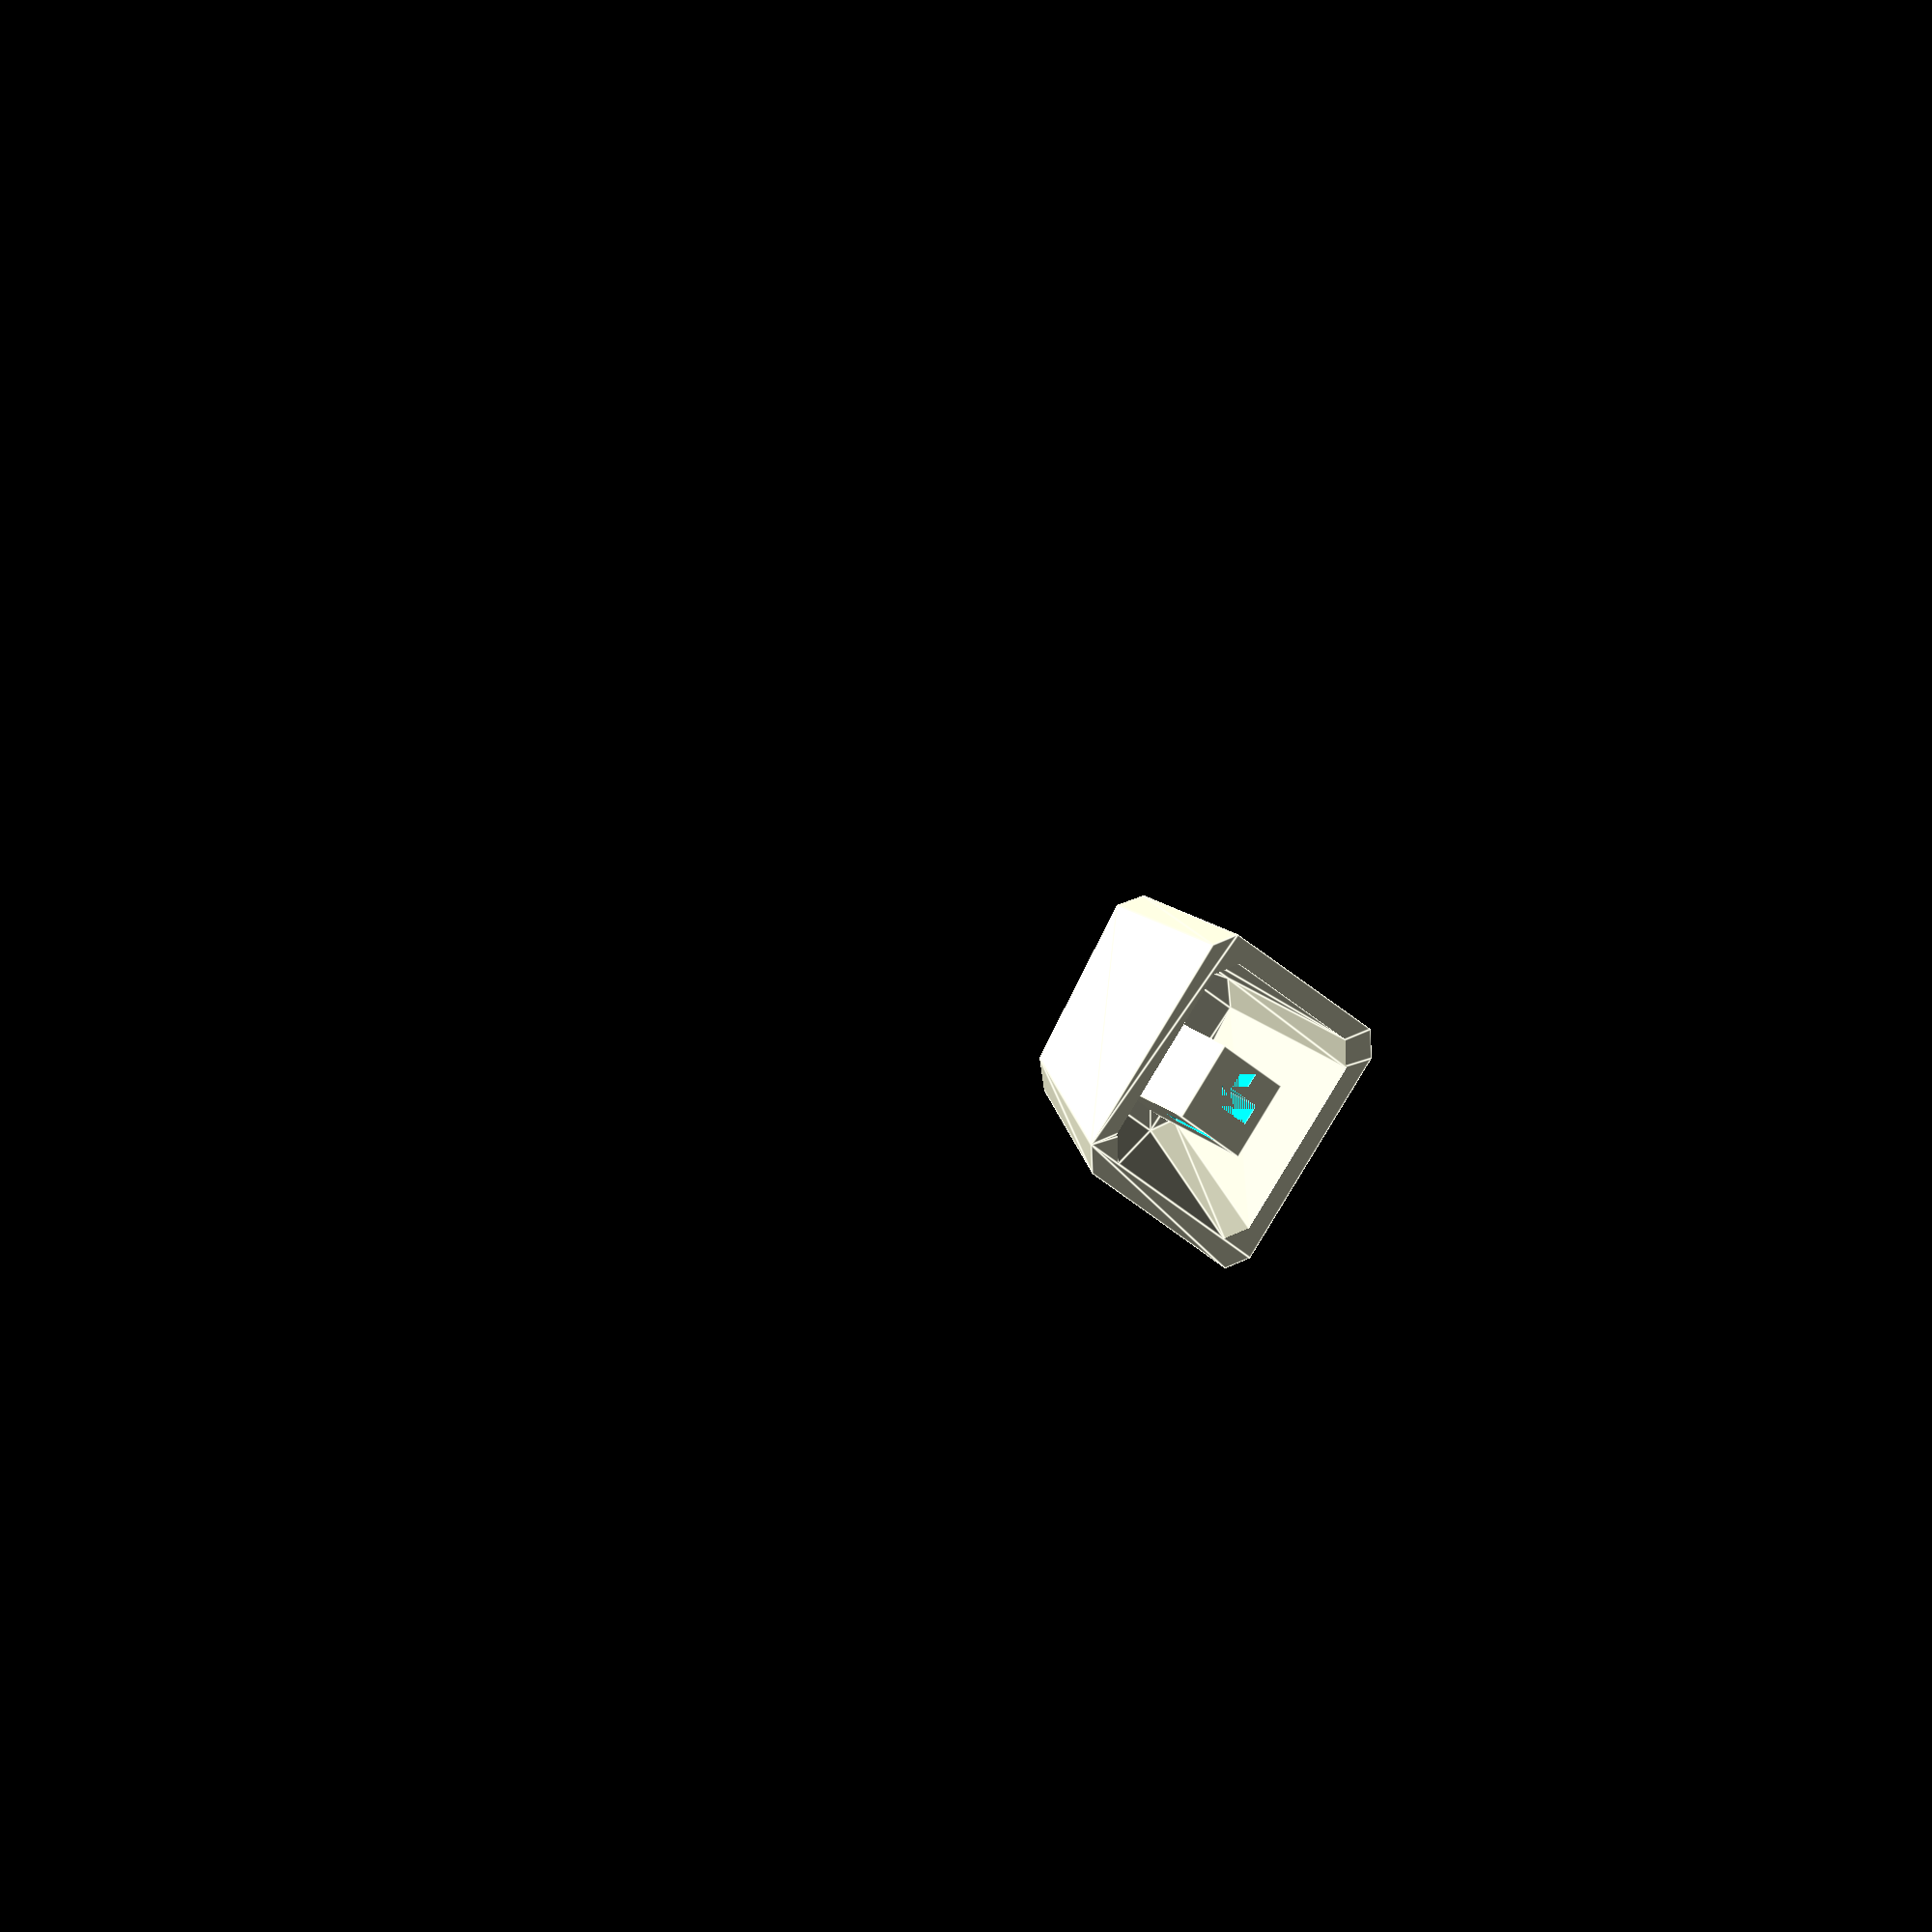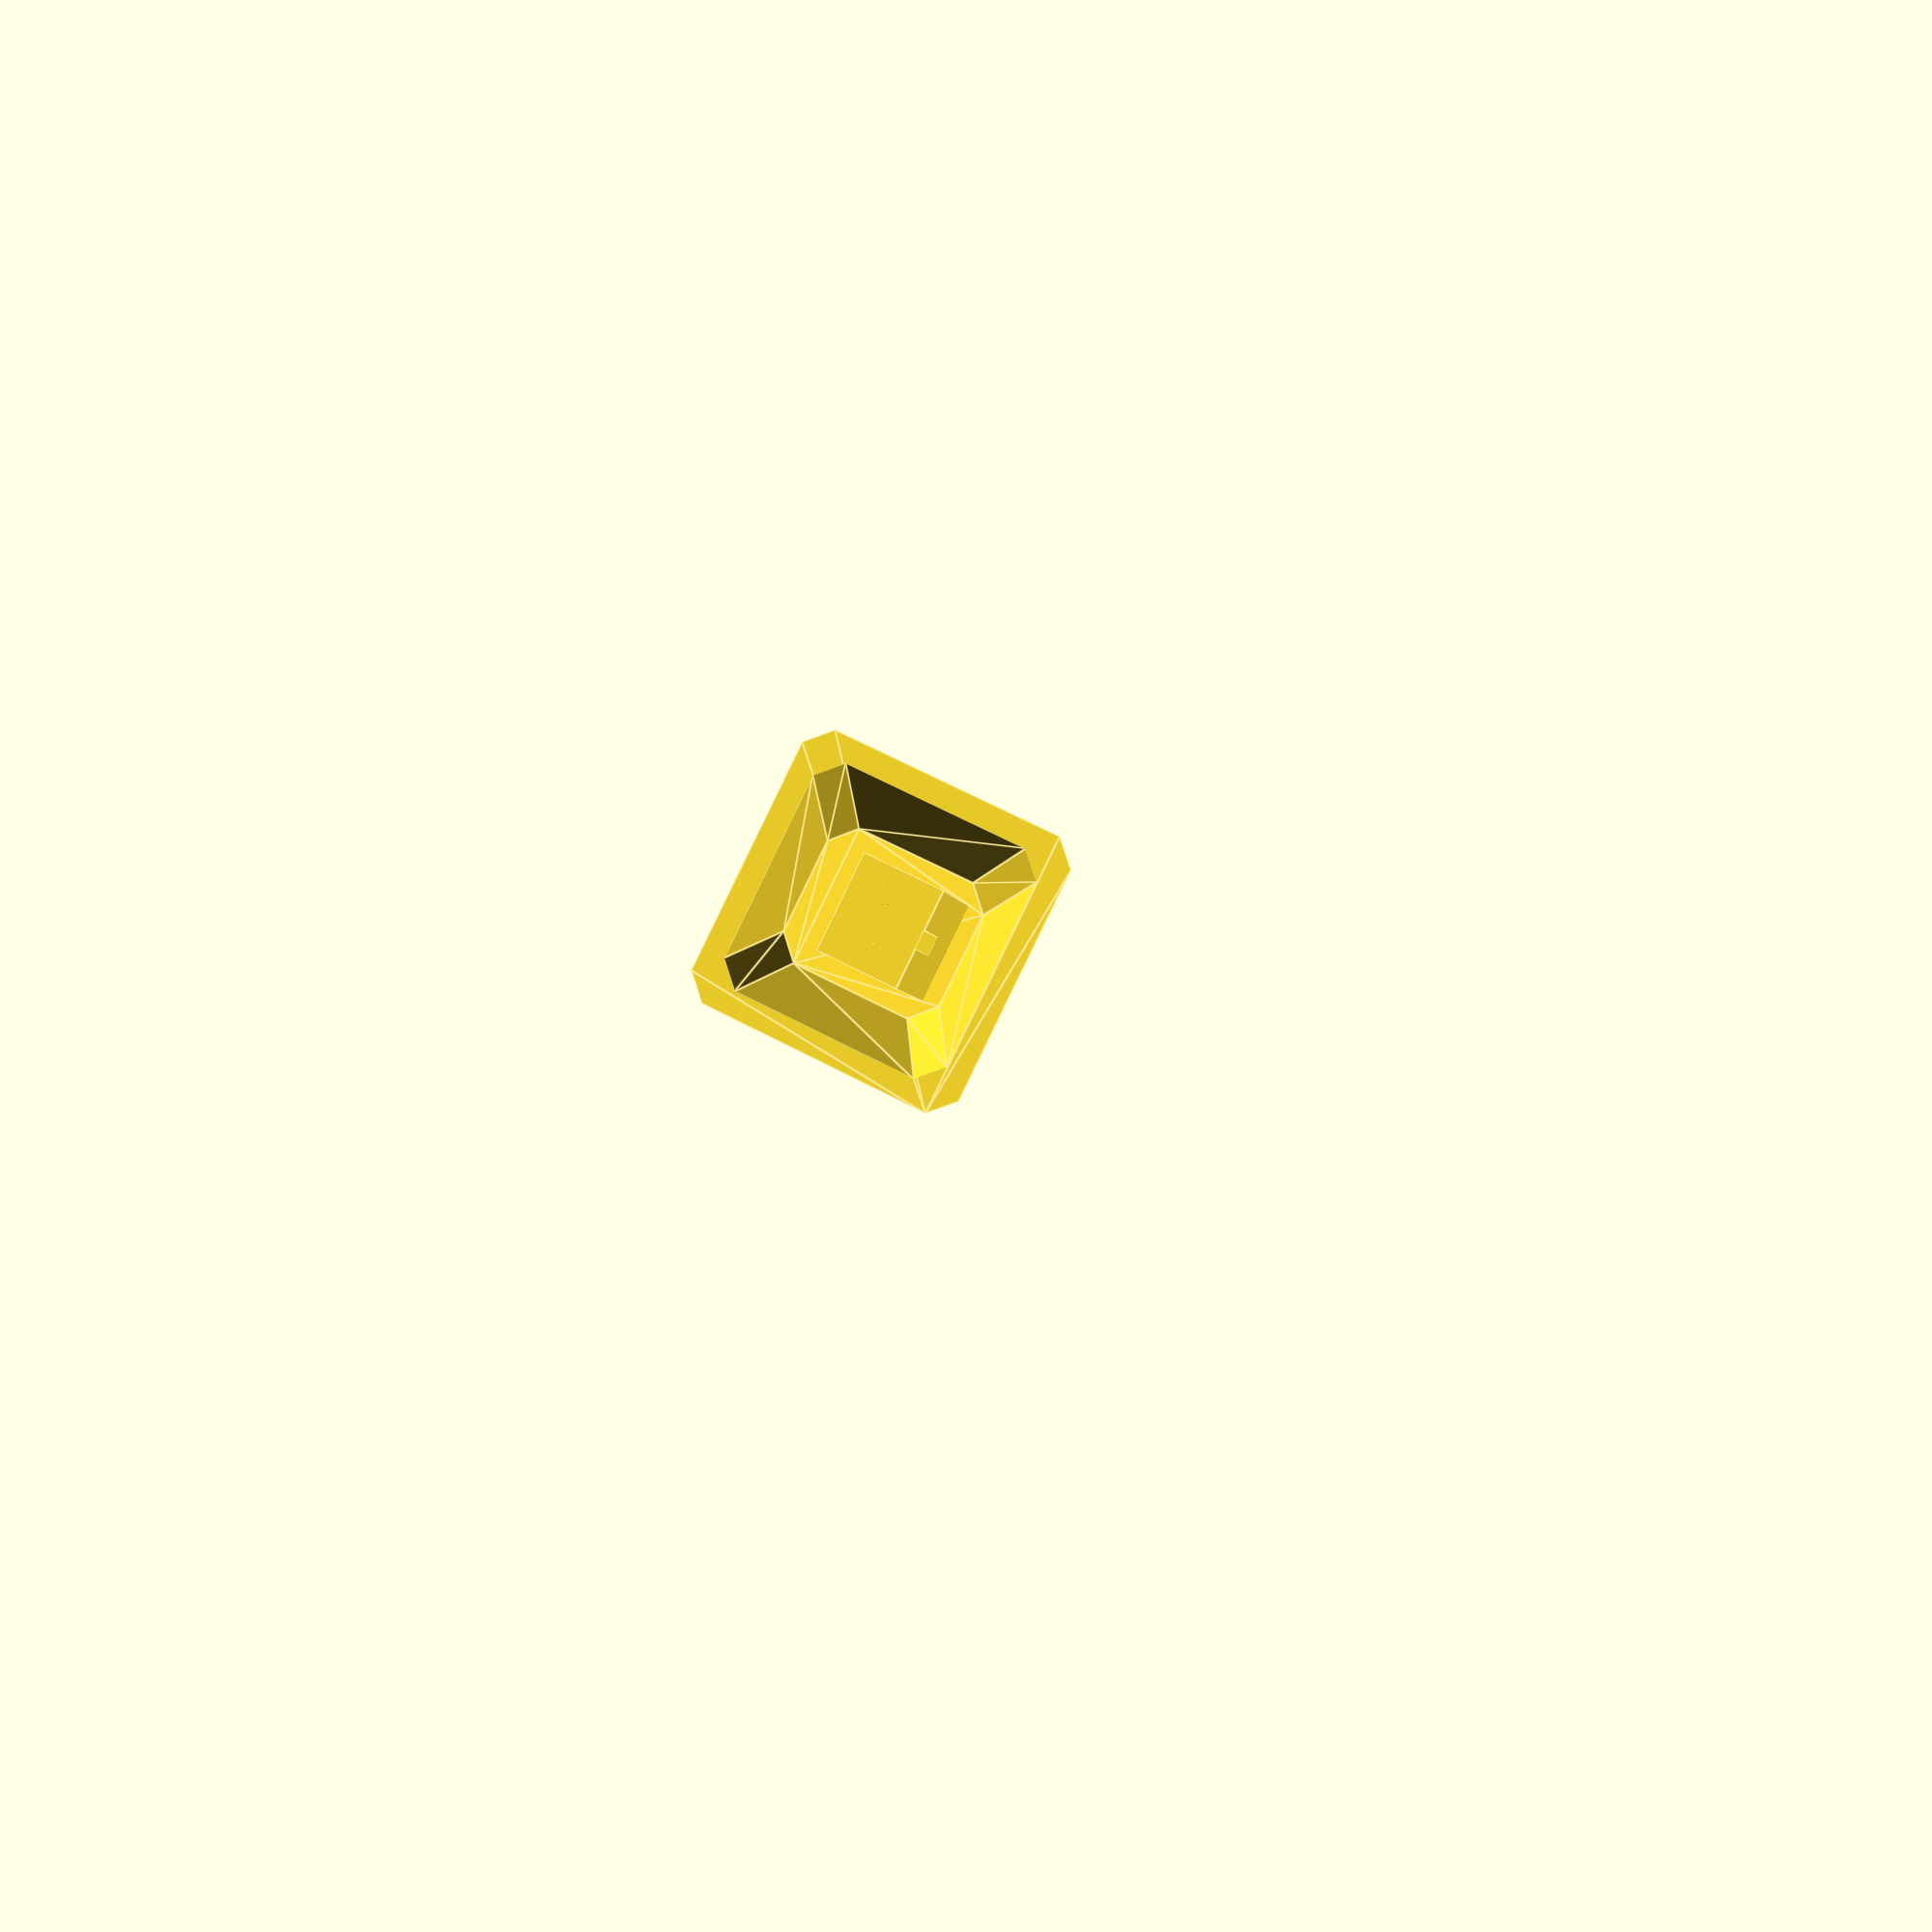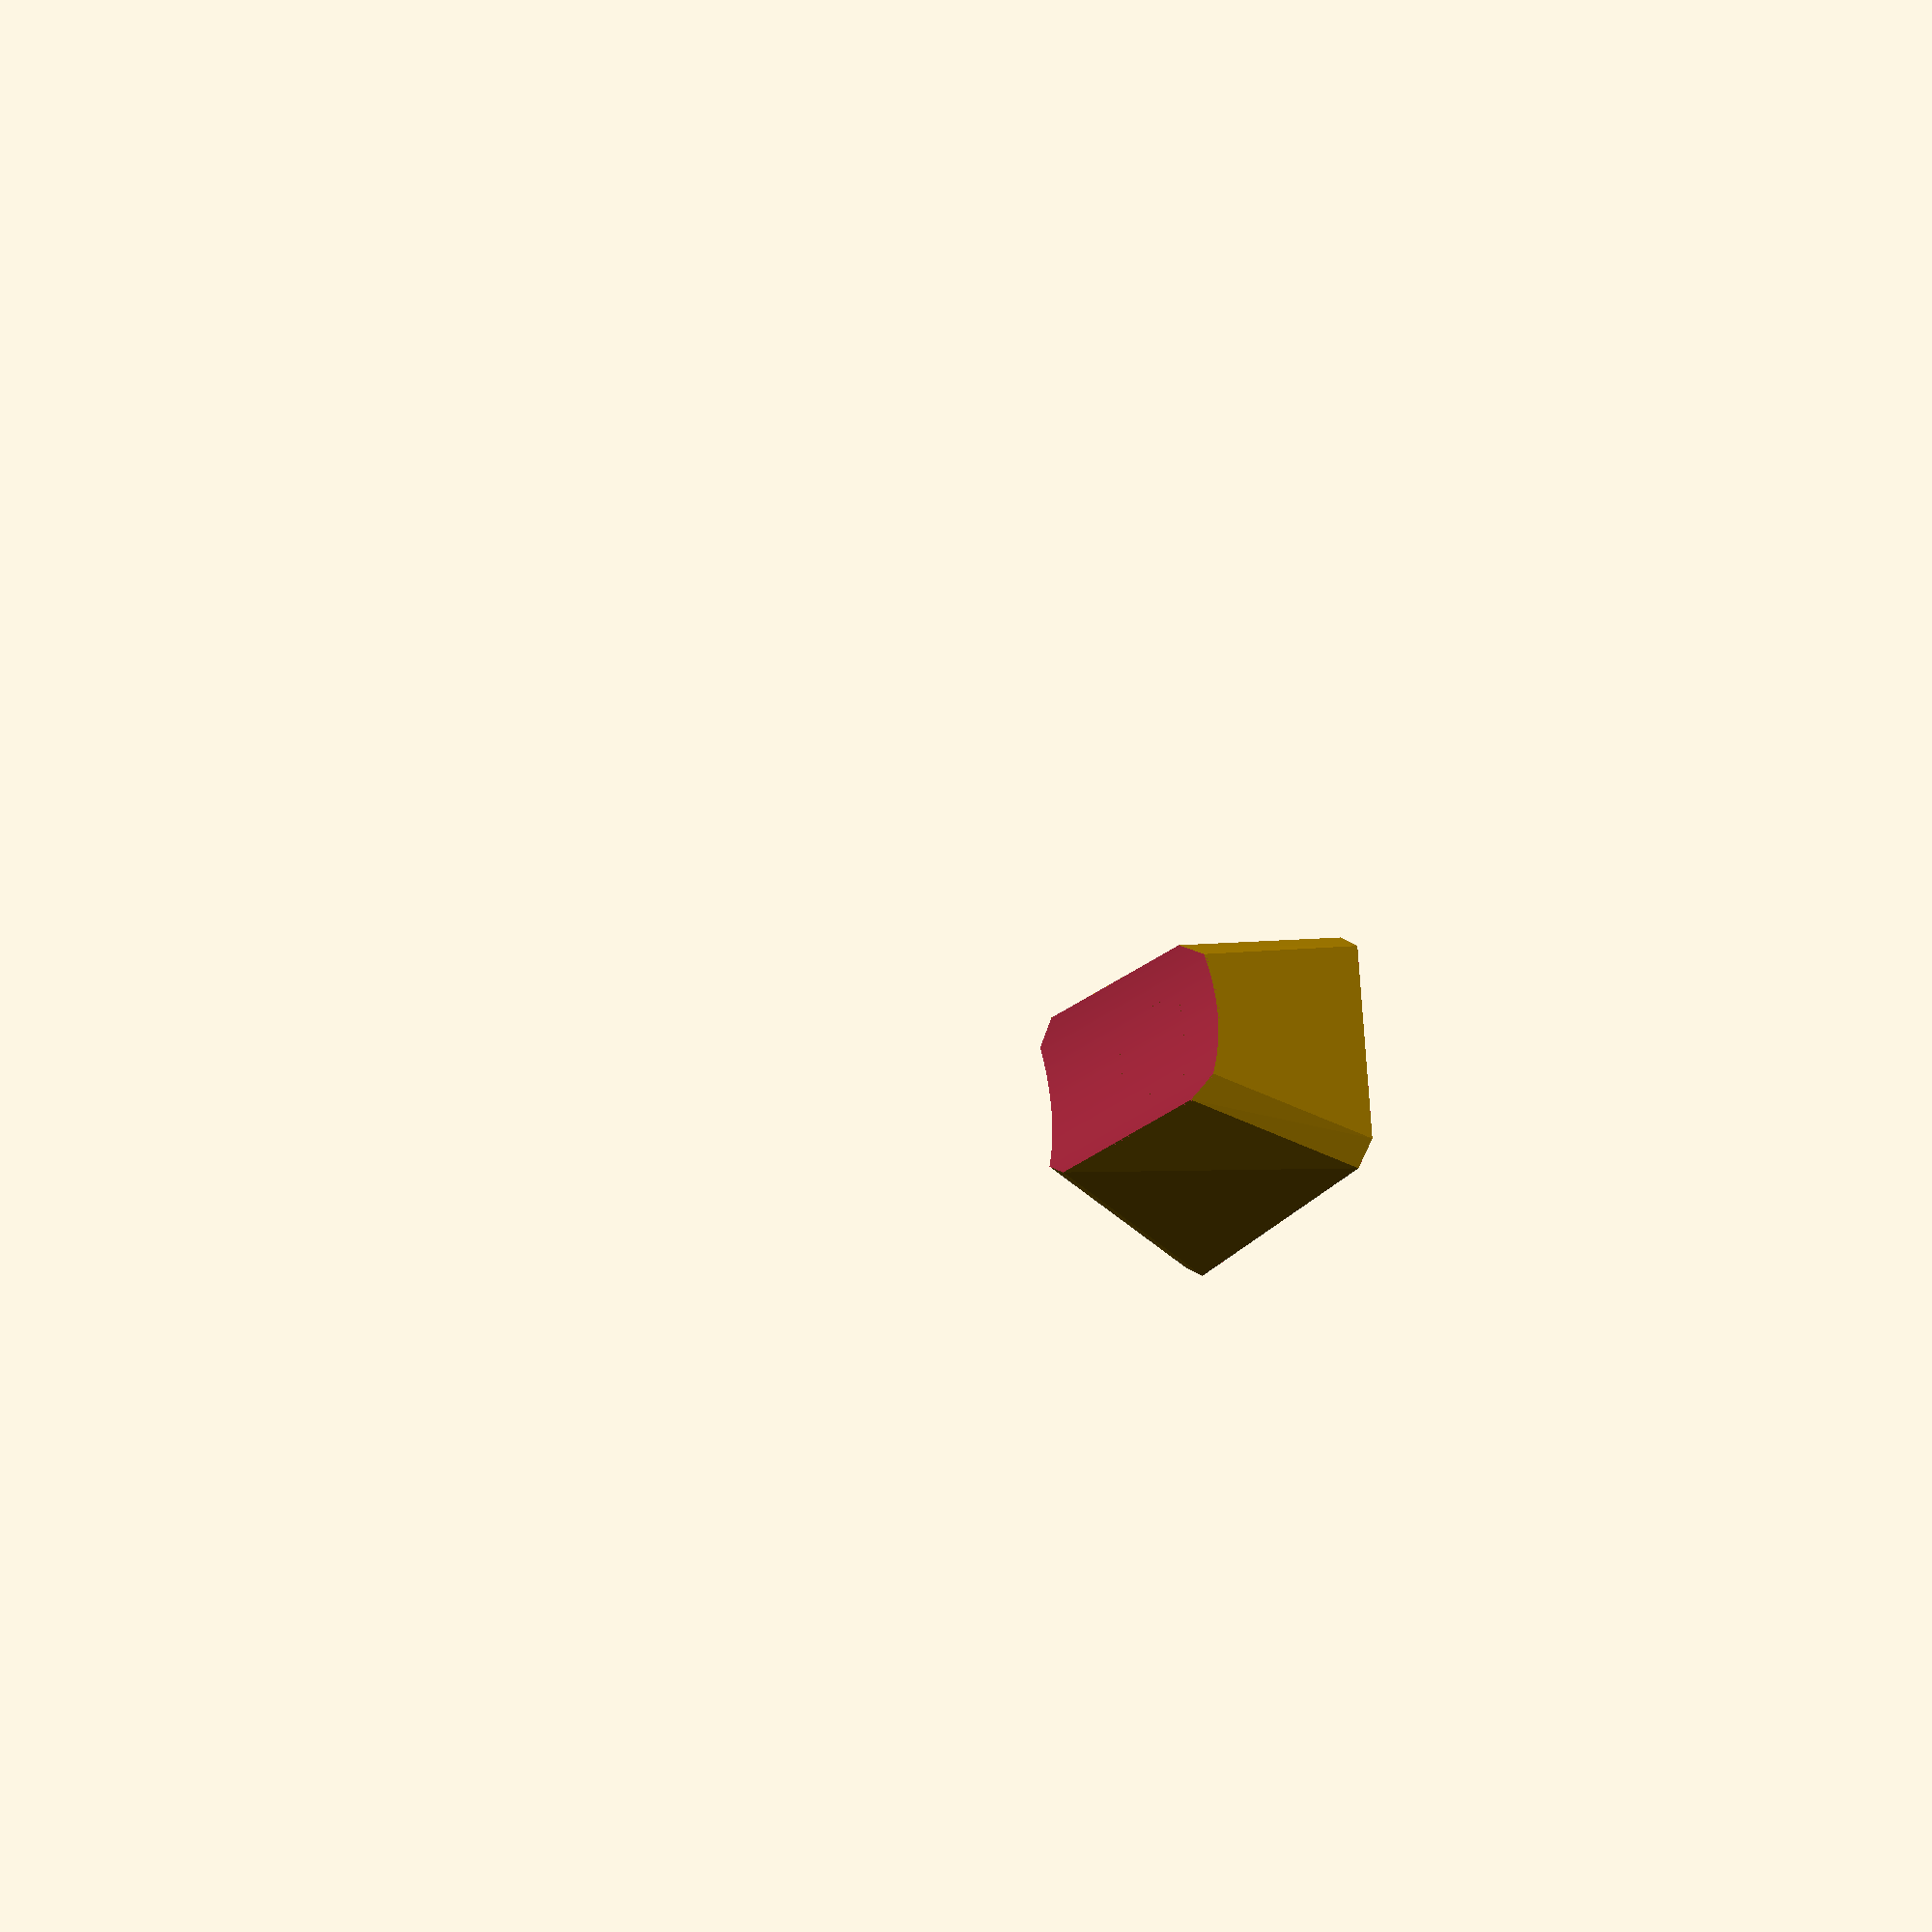
<openscad>
// Row 5? Cherry MX key
//change to round things better
$fn = 4;

//scale of inner to outer shape
key_wall_thickness_width =  .8;
key_wall_thickness_height = .8;
key_wall_thickness_depth =  .8;

//length in units of key
key_length = 1;


//connector brim
//enable brim for connector
has_brim = 0;
//brim radius. 11 ensconces normal keycap stem in normal keycap
brim_radius = 11;
//brim depth
brim_depth = .3;

// whether keycap is mounted vertically (like numpad enter or plus)
vertical = 0;

//whether stabilizer connectors are enabled
stabilizers = (key_length >= 2) ? 1 : 0;

/*
 * Stabilizers are typically 12mm from center on most keys except for the spacebar which  is usually 50mm
 */
//stabilizer distance
stabilizer_distance = (key_length < 6) ? 12: 50;

// invert dishing. mostly for spacebar
inverted_dish = 0;

//keycap type, [0..11]
  /*
   * 0 = DCS Function row
   * 1 = DCS row 1 (number row)
   * 2 = DCS row 2 (tab, q, w...)
   * 3 = DCS row 3 (caps lock, a, s...)
   * 4 = DCS row 4 (shift, z, x...) and row 5 (ctrl, alt...)
   */
key_profile = 0;
echo("Key Length: ",key_length);
echo("Key profile: ",key_profile);

//profile specific stuff

/*god, I would love a class right here
 here we have, for lack of a better implementation, an array
 that defines the more intimate aspects of a key.
 order is thus:
 1. Bottom Key Width: width of the immediate bottom of the key
 2. Bottom Key Height: height of the immediate bottom of the key
 3. Top Key Width Difference: mm to subtract from bottom key width to create top key width
 4. Top Key Height Difference: mm to subtract from bottom key height to create top key height
 5. total Depth: how tall the total in the switch is before dishing
 6. Top Tilt: X rotation of the top. Top and dish obj are rotated
 7. Top Skew: Y skew of the top of the key relative to the bottom. DCS has some, DSA has none (its centered)
 8. Dish Type: type of dishing. currently sphere and cylinder
 9. Dish Depth: how many mm to cut into the key with
 10. Dish Radius: radius of dish obj, the Sphere or Cylinder that cuts into the keycap
*/

key_profiles = [

	//DCS Profile

	[ //DCS ROW 5
		18.16,  // Bottom Key Width
		18.16,  // Bottom Key Height
		6,   // Top Key Width Difference
		4,   // Top Key Height Difference
		11.5, // total Depth
		-6,  // Top Tilt
		1.75,// Top Skew

		//Dish Profile

		0,   // Dish Type
		1,   // Dish Depth
		0,   // Dish Skew X
		0    // DIsh Skew Y
	],
	[ //DCS ROW 1
		18.16,  // Bottom Key Width
		18.16,  // Bottom Key Height
		6,   // Top Key Width Difference
		4,   // Top Key Height Difference
		8.5, // total Depth
		-1,  // Top Tilt
		1.75,// Top Skew

		//Dish Profile

		0,   // Dish Type
		1,   // Dish Depth
		0,   // Dish Skew X
		0    // DIsh Skew Y
	],
	[ //DCS ROW 2
		18.16,  // Bottom Key Width
		18.16,  // Bottom Key Height
		6.2,   // Top Key Width Difference
		4,   // Top Key Height Difference
		7.5, // total Depth
		3,  // Top Tilt
		1.75,// Top Skew

		//Dish Profile

		0,   // Dish Type
		1,   // Dish Depth
		0,   // Dish Skew X
		0    // DIsh Skew Y
	],
	[ //DCS ROW 3
		18.16,  // Bottom Key Width
		18.16,  // Bottom Key Height
		6,   // Top Key Width Difference
		4,   // Top Key Height Difference
		6.2, // total Depth
		7,  // Top Tilt
		1.75,// Top Skew

		//Dish Profile

		0,   // Dish Type
		1,   // Dish Depth
		0,   // Dish Skew X
		0    // DIsh Skew Y
	],
	[ //DCS ROW 4
		18.16,  // Bottom Key Width
		18.16,  // Bottom Key Height
		6,   // Top Key Width Difference
		4,   // Top Key Height Difference
		6.2, // total Depth
		16,  // Top Tilt
		1.75,// Top Skew

		//Dish Profile

		0,   // Dish Type
		1,   // Dish Depth
		0,   // Dish Skew X
		0    // DIsh Skew Y
	],

	//DSA Profile

	[ //DSA ROW 3
	  18.4,  // Bottom Key Width
	  18.4,  // Bottom Key Height
	  5.7, // Top Key Width Difference
	  5.7, // Top Key Height Difference
	  7.4, // total Depth
	  0,   // Top Tilt
	  0,   // Top Skew

	  //Dish Profile

	  1,   // Dish Type
	  1.2, // Dish Depth
	  0,   // Dish Skew X
	  0    // DIsh Skew Y
	],

	//SA Proile

	[ //SA ROW 1
		18.4,  // Bottom Key Width
	  18.4,  // Bottom Key Height
	  5.7, // Top Key Width Difference
	  5.7, // Top Key Height Difference
	  13.73, // total Depth, fudged
	  -14,   // Top Tilt
	  0,   // Top Skew

	  //Dish Profile

	  1,   // Dish Type
	  1.2, // Dish Depth
	  0,   // Dish Skew X
	  0    // DIsh Skew Y
	],
	[ //SA ROW 2
		18.4,  // Bottom Key Width
	  18.4,  // Bottom Key Height
	  5.7, // Top Key Width Difference
	  5.7, // Top Key Height Difference
	  11.73, // total Depth
	  -7,   // Top Tilt
	  0,   // Top Skew

	  //Dish Profile

	  1,   // Dish Type
	  1.2, // Dish Depth
	  0,   // Dish Skew X
	  0    // DIsh Skew Y
	],
	[ //SA ROW 3
		18.4,  // Bottom Key Width
	  18.4,  // Bottom Key Height
	  5.7, // Top Key Width Difference
	  5.7, // Top Key Height Difference
	  11.73, // total Depth
	  0,   // Top Tilt
	  0,   // Top Skew

	  //Dish Profile

	  1,   // Dish Type
	  1.2, // Dish Depth
	  0,   // Dish Skew X
	  0    // DIsh Skew Y
	],
	[ //SA ROW 4
		18.4,  // Bottom Key Width
	  18.4,  // Bottom Key Height
	  5.7, // Top Key Width Difference
	  5.7, // Top Key Height Difference
	  11.73, // total Depth
	  7,   // Top Tilt
	  0,   // Top Skew

	  //Dish Profile

	  1,   // Dish Type
	  1.2, // Dish Depth
	  0,   // Dish Skew X
	  0    // DIsh Skew Y
	],
	[ //DCS ROW 2 SPACEBAR
		18.16,  // Bottom Key Width
		18.16,  // Bottom Key Height
		6.2,   // Top Key Width Difference
		4,   // Top Key Height Difference
		7.5, // total Depth
		3,  // Top Tilt
		1.75,// Top Skew

		//Dish Profile

		2,   // Dish Type
		1,   // Dish Depth
		0,   // Dish Skew X
		0    // DIsh Skew Y
	],
	[ //DCS ROW 4 SPACEBAR (ORIGINAL)
		18.16,  // Bottom Key Width
		18.16,  // Bottom Key Height
		6,   // Top Key Width Difference
		4,   // Top Key Height Difference
		6.2, // total Depth
		16,  // Top Tilt
		1.75,// Top Skew

		//Dish Profile

		2,   // Dish Type
		1,   // Dish Depth
		0,   // Dish Skew X
		0    // DIsh Skew Y
	],
];

// cherry MX or Alps stem [0..1]
stem_profile=0;

// how inset the stem is from the bottom of the key. experimental
stem_inset=0;

//libraries. they generate geometry
//that is used by other things to generate features

//centered
module roundedRect(size, radius) {
	x = size[0];
	y = size[1];
	z = size[2];

	translate([-x/2,-y/2,0])
	linear_extrude(height=z)
	hull() {
		translate([radius, radius, 0])
		circle(r=radius);

		translate([x - radius, radius, 0])
		circle(r=radius);

		translate([x - radius, y - radius, 0])
		circle(r=radius);

		translate([radius, y - radius, 0])
		circle(r=radius);
	}
}


//bottom we can use to anchor things
module inside(key_profile)
{
	difference(){
		translate([0,0,50])
		cube([100,100,100],center=true);

		translate([0,0,-.1])
		shape(key_profile, 3);
	}
}

module cherry_stem(){
	// cross length
	cross_length = 4.4;
	//dimensions of connector
	// outer cross extra length in x
	extra_outer_cross_width = 2.10;
	// outer cross extra length in y
	extra_outer_cross_height = 1.0;
	// dimensions of cross
	// horizontal cross bar width
	horizontal_cross_width = 1.4;
	// vertical cross bar width
	vertical_cross_width = 1.3;
	//extra vertical cross length - the extra length of the up/down bar of the cross
	extra_vertical_cross_length = 1.1;
	// cross depth, stem height is 3.4mm
	cross_depth = 4;

	difference(){
		union(){
			translate(
				[
		 			-(cross_length+extra_outer_cross_width)/2,
		 			-(cross_length+extra_outer_cross_height)/2,
		 			stem_inset
				]
			)
			cube( // the base of the stem, the part the cruciform digs into
				[
					cross_length+extra_outer_cross_width,
					cross_length+extra_outer_cross_height,
					50
				]
			);
			if (has_brim == 1){ cylinder(r=brim_radius,h=brim_depth); }
		}
		//the cross part of the steam
		translate([0,0,(cross_depth)/2 + stem_inset]){
	        cube([vertical_cross_width,cross_length+extra_vertical_cross_length,cross_depth], center=true );//remove +2 to print with cross
	        cube([cross_length,horizontal_cross_width,cross_depth], center=true );
	    }
	}
}

module alps_stem(){
	cross_depth = 40;
	width = 4.45;
	height = 2.25;

	base_width = 12;
	base_height = 15;

	//translate([0,0,cross_depth + 50/2]) cube([base_width, base_height, 50], center=true);
	translate([0,0,cross_depth/2 + stem_inset]){
		cube([width,height,cross_depth], center = true);
	}


}

//whole connector
module connector(key_profile,has_brim){
	difference(){
		//TODO can I really not do an array index here?
		if(stem_profile==0) cherry_stem();
		if(stem_profile==1) alps_stem();
		inside(key_profile);
	}
}

//stabilizer connectors 
module stabilizer_connectors(key_profile,has_brim){
    stabilizer_placement = [pow(0,vertical),vertical,0];
	translate(stabilizer_distance*stabilizer_placement) connector(key_profile, has_brim);
	translate(-1*stabilizer_distance*stabilizer_placement) connector(key_profile, has_brim);
}

//i h8 u scad
module shape(key_profile, thickness){

	bottom_key_width = key_profile[0] ;
	bottom_key_height = key_profile[1];
	top_key_width_difference = key_profile[2];
	top_key_height_difference = key_profile[3];
	total_depth = key_profile[4] - thickness;
	top_tilt = key_profile[5];
	top_skew = key_profile[6];

    if (inverted_dish == 1){
		difference(){
			union(){
				shape_hull(key_profile, thickness, 1);
				dish(key_profile, thickness);
			}
			outside(key_profile, thickness);
		}
	}
	else{
		difference(){
			shape_hull(key_profile, thickness, 1);	
			dish(key_profile, thickness);
		}
	}
}

//conicalish clipping shape to trim things off the outside of the keycap
module outside(key_profile, thickness){
	difference(){
		cube([100000,100000,100000],center = true);
		shape_hull(key_profile, thickness, 2);
	}
}

//super basic hull shape without dish
module shape_hull(key_profile, thickness, modifier){
	bottom_key_width = key_profile[0] * pow(key_length,pow(0,vertical));
	bottom_key_height = key_profile[1] * pow(key_length,vertical);
	top_key_width_difference = key_profile[2];
	top_key_height_difference = key_profile[3];
	total_depth = key_profile[4] - thickness;
	top_tilt = key_profile[5];
	top_skew = key_profile[6];

	hull(){
		roundedRect([bottom_key_width - thickness,bottom_key_height - thickness,.001],1.5);

		translate([0,top_skew,total_depth * modifier])
		rotate([-top_tilt,0,0])
		roundedRect([bottom_key_width - thickness -top_key_width_difference * modifier,bottom_key_height - thickness -top_key_height_difference * modifier,.001],1.5);
	}
}
//end libraries

//dish selector
module dish(key_profile){ //this thing is a monster
	// names, so I don't go crazy
	total_key_width = key_profile[0];
	total_key_height = key_profile[1];
	width_difference = key_profile[2];
	height_difference = key_profile[3];
	total_depth = key_profile[4];
	top_tilt = key_profile[5];
	top_skew = key_profile[6];
	dish_type = key_profile[7];
	dish_depth = key_profile[8];
	dish_skew_x = key_profile[9];
	dish_skew_y = key_profile[10];

	//dependant variables
	key_width = total_key_width * key_length - width_difference;
	key_height = total_key_height - height_difference;

	if(dish_type == 0){ // cylindrical dish
		/* we do some funky math here
		 * basically you want to have the dish "dig in" to the keycap x millimeters
		 * in order to do that you have to solve a small (2d) system of equations
		 * where the chord of the spherical cross section of the dish is
		 * the width of the keycap.
		 */
		// the distance you have to move the dish up so it digs in dish_depth millimeters
		chord_length = (pow(key_width, 2) - 4 * pow(dish_depth, 2)) / (8 * dish_depth);
		//the radius of the dish
		rad = (pow(key_width, 2) + 4 * pow(dish_depth, 2)) / (8 * dish_depth);

		if (inverted_dish == 1){
			translate([dish_skew_x, top_skew + dish_skew_y, total_depth])
			rotate([90-top_tilt,0,0])
			translate([0,-chord_length,0])
			cylinder(h=100,r=rad, $fn=1024, center=true);
		}
		else{
			translate([dish_skew_x, top_skew + dish_skew_y, total_depth])
			rotate([90-top_tilt,0,0])
			translate([0,chord_length,0])
			cylinder(h=100,r=rad, $fn=1024, center=true);
		}
	}
	else if (dish_type == 1) { // spherical dish
		//same thing here, but we need the corners to just touch - so we have to find the hypotenuse of the top
		chord = pow((pow(key_width,2) + pow(key_height, 2)),0.5); //getting diagonal of the top

		// the distance you have to move the dish up so it digs in dish_depth millimeters
		chord_length = (pow(chord, 2) - 4 * pow(dish_depth, 2)) / (8 * dish_depth);
		//the radius of the dish
		rad = (pow(chord, 2) + 4 * pow(dish_depth, 2)) / (8 * dish_depth);

		if (inverted_dish == 1){
			translate([dish_skew_x, top_skew + dish_skew_y, total_depth])
            rotate([-top_tilt,0,0])
			translate([0,0,-chord_length])
			sphere(r=rad, $fn=256);
		}
		else{
			translate([dish_skew_x, top_skew + dish_skew_y, total_depth])
            rotate([-top_tilt,0,0])
			translate([0,0,chord_length])
			sphere(r=rad, $fn=256);
		}
	}
	else if (dish_type == 2){// SIDEWAYS cylindrical dish - used for spacebar

		chord_length = (pow(key_height, 2) - 4 * pow(dish_depth, 2)) / (8 * dish_depth);
		rad = (pow(key_height, 2) + 4 * pow(dish_depth, 2)) / (8 * dish_depth);

		if (inverted_dish == 1){
			translate([dish_skew_x, top_skew + dish_skew_y, total_depth])
			rotate([90,top_tilt,90])
			translate([0,-chord_length,0])
			cylinder(h=key_width + 20,r=rad, $fn=1024, center=true); // +20 just cuz
		}
		else{
			translate([dish_skew_x, top_skew + dish_skew_y, total_depth])
			rotate([90,top_tilt,90])
			translate([0,chord_length,0])
			cylinder(h=key_width + 20,r=rad, $fn=1024, center=true);
		}
	}
}

//actual full key with space carved out and keystem/stabilizer connectors
module key(key_profile){
	union(){
		difference(){
			shape(key_profile, 0);

			translate([0,0,-.1])
			shape(key_profile, 3);
		}
		connector(key_profile,has_brim);
		if (stabilizers == 1){
			stabilizer_connectors(key_profile,has_brim);
		}
	}
}


key(key_profiles[key_profile]);

</openscad>
<views>
elev=154.3 azim=137.5 roll=39.9 proj=o view=edges
elev=185.8 azim=243.6 roll=349.2 proj=p view=edges
elev=210.5 azim=84.5 roll=131.9 proj=o view=wireframe
</views>
